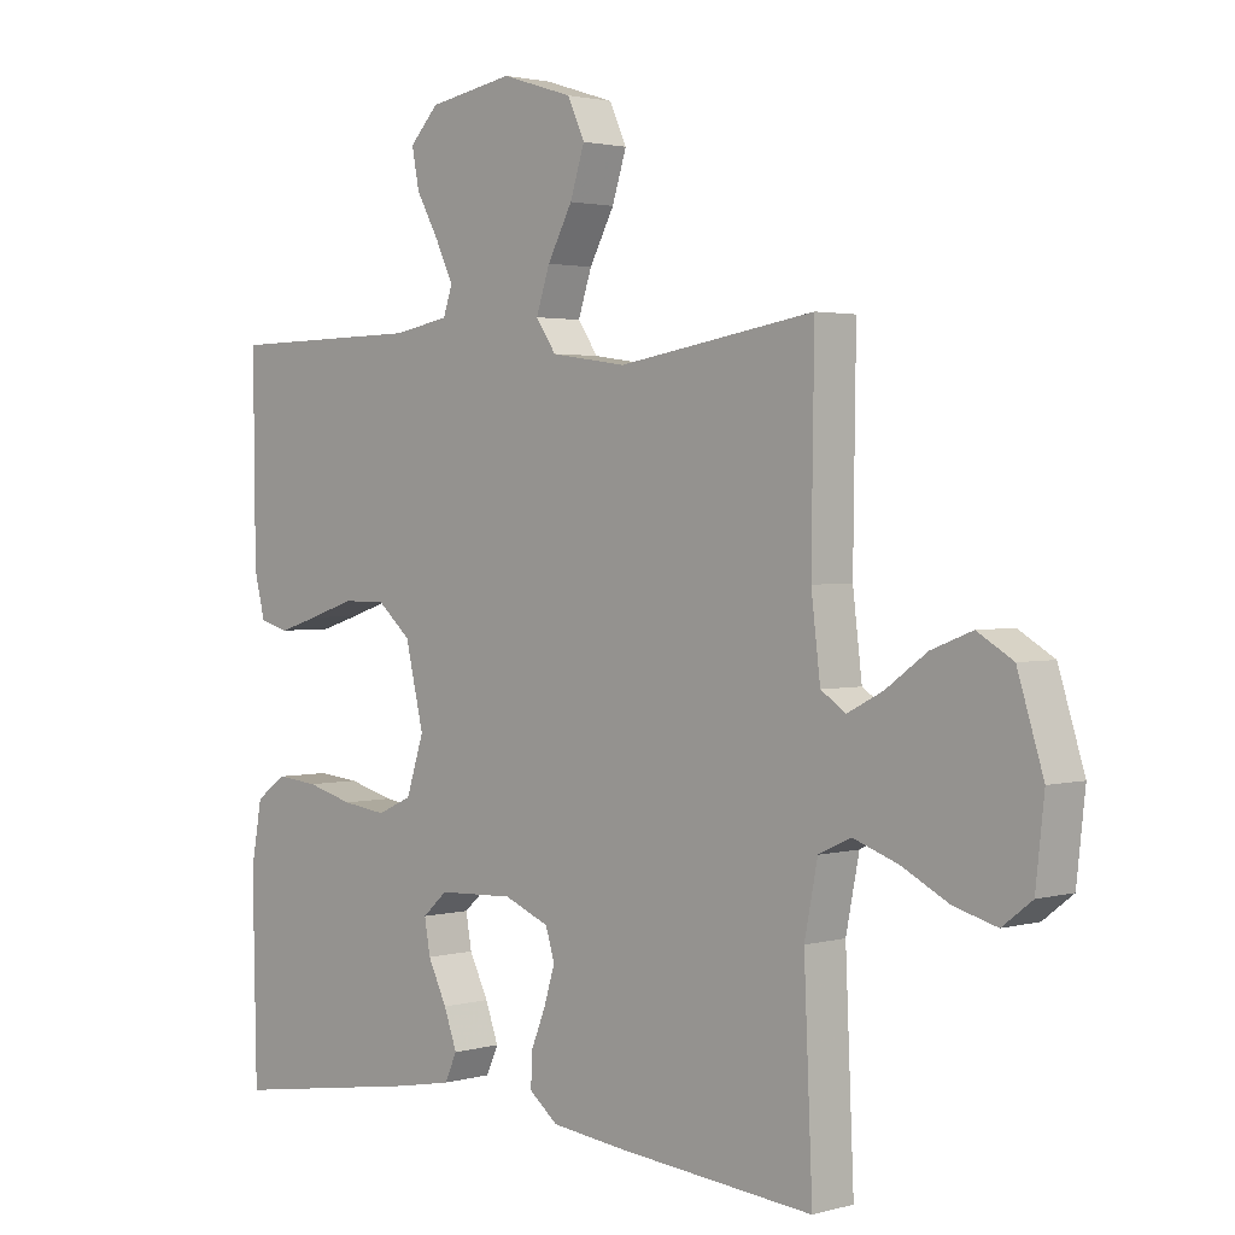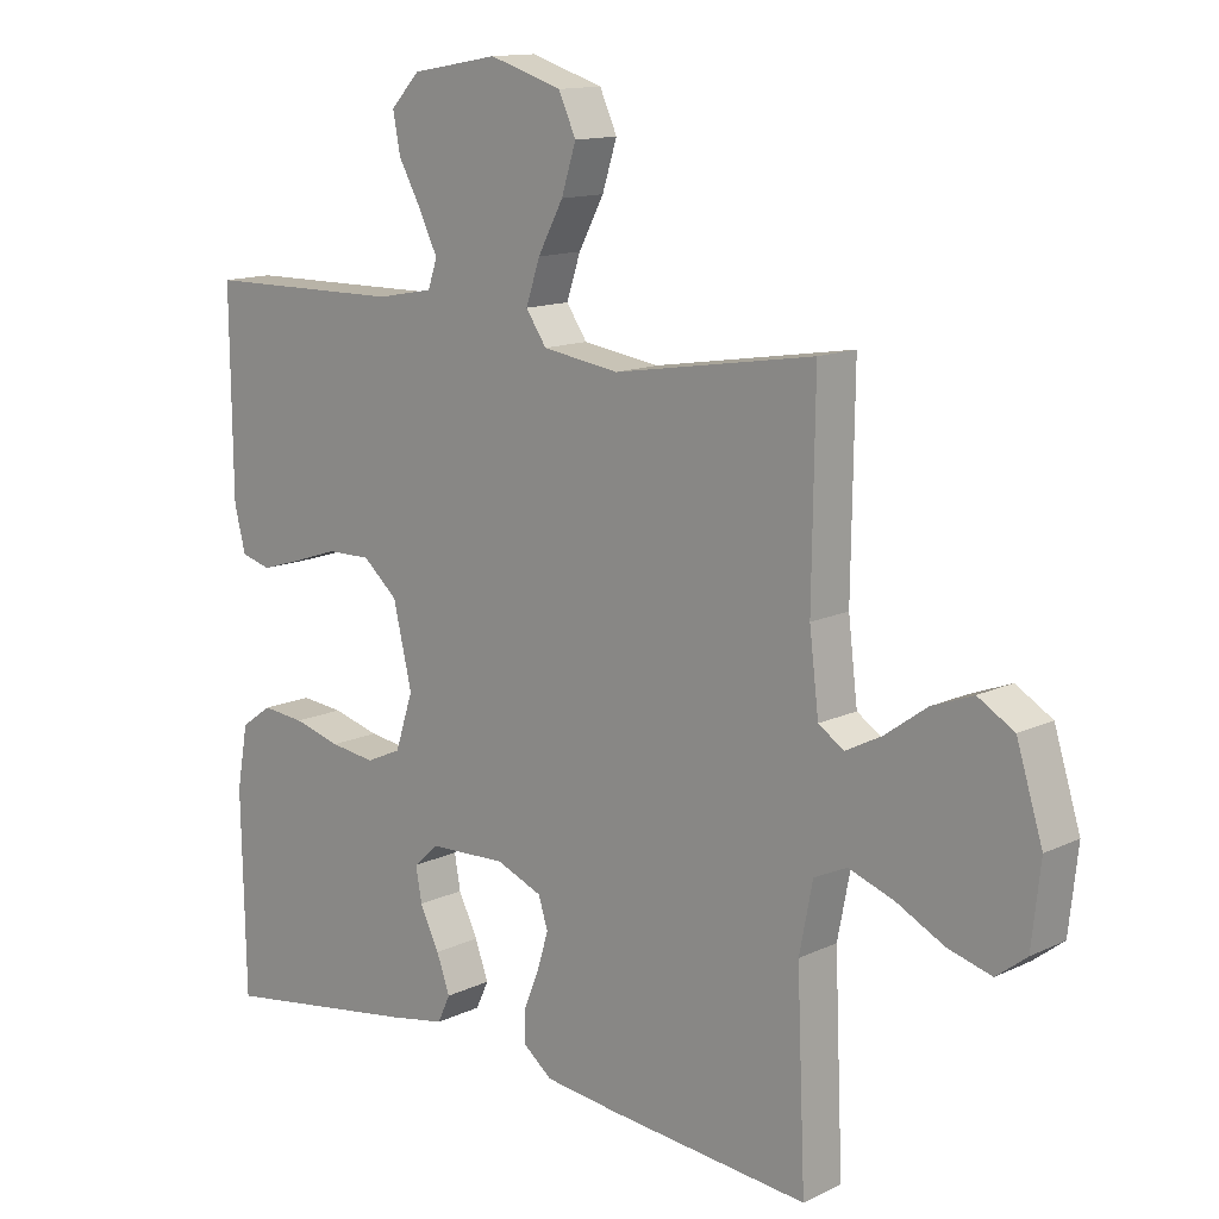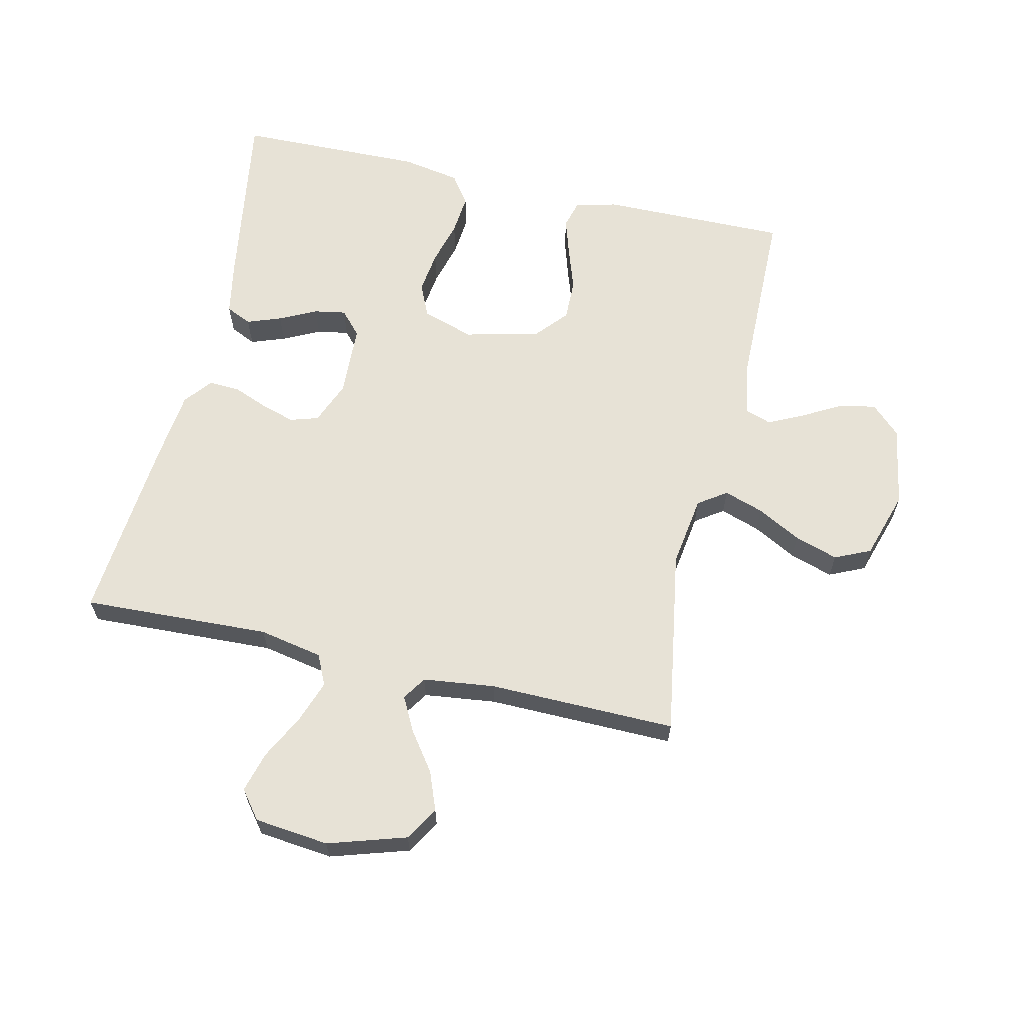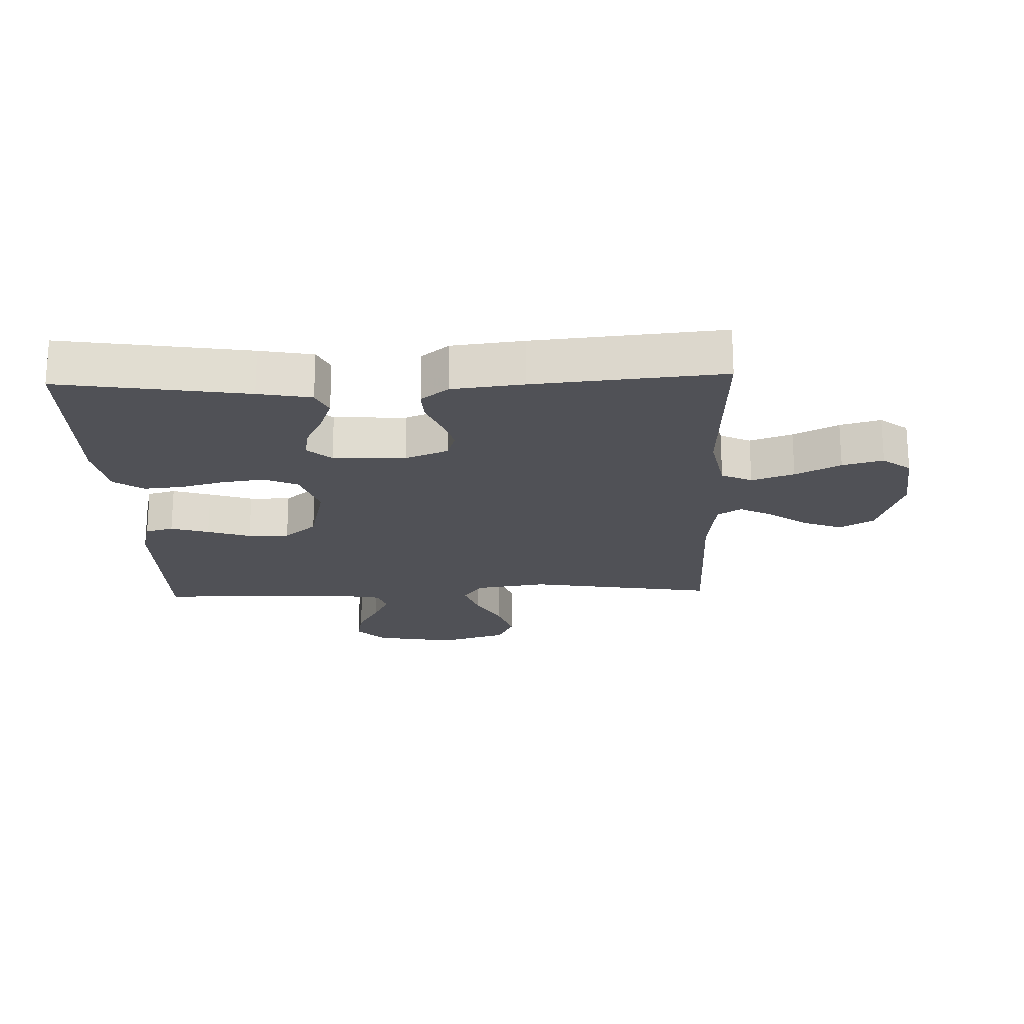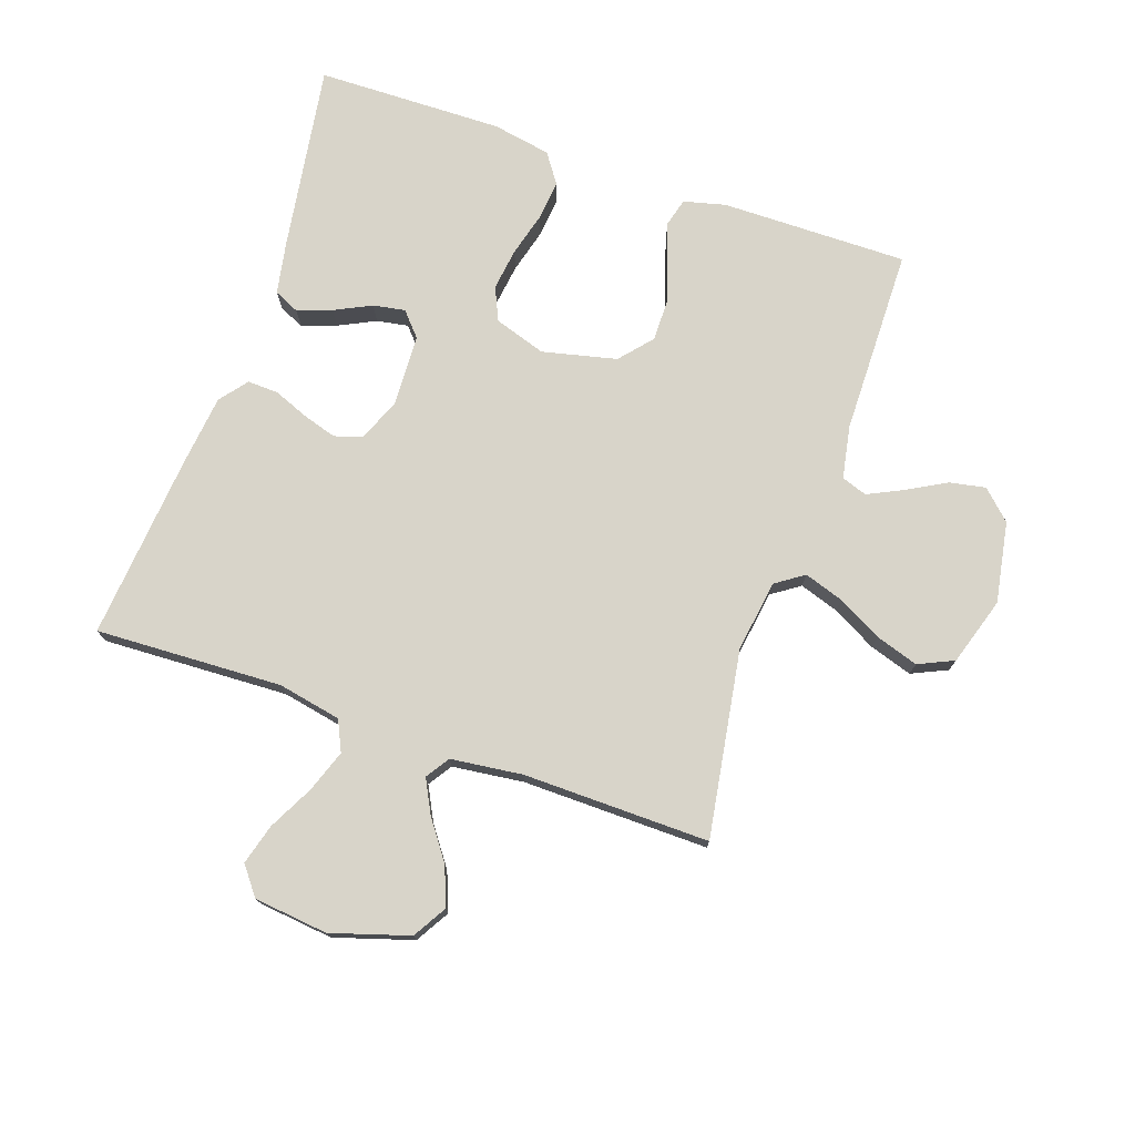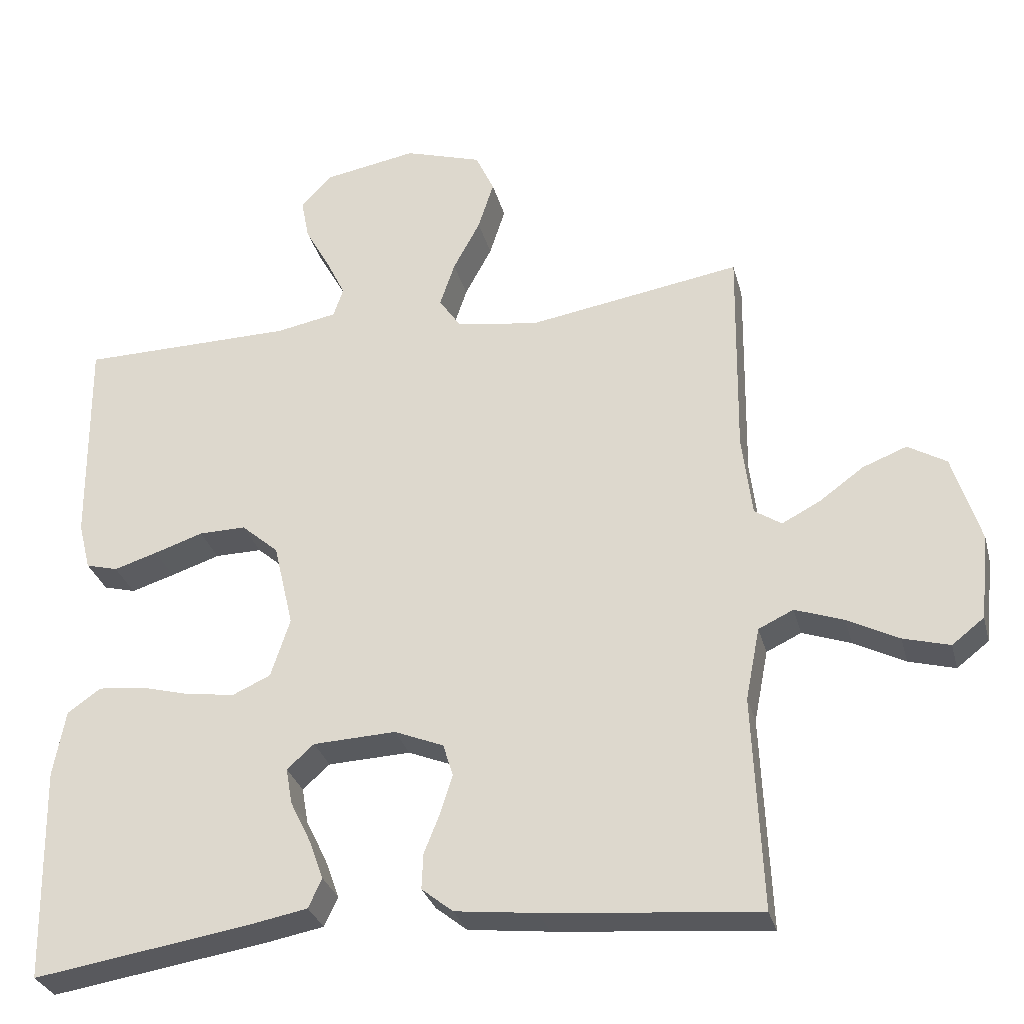
<metadata>
{"format":"obj","ext":"obj","renderer":"f3d","projection":"perspective","resolution":1024,"background":"white","views":[{"elev":2.2,"azim":-134.6,"up":"+Z"},{"elev":13.3,"azim":-137.0,"up":"+Z"},{"elev":63.3,"azim":-77.1,"up":"+Y"},{"elev":-20.4,"azim":-177.9,"up":"+Y"},{"elev":75.3,"azim":-70.9,"up":"+Y"},{"elev":-30.1,"azim":-165.8,"up":"+Z"}]}
</metadata>
<code>
v 0.5 0.07 0.5
v 0.497 0.07 0.2
v 0.48 0.07 0.133
v 0.435 0.07 0.121
v 0.374 0.07 0.14
v 0.305 0.07 0.163
v 0.239 0.07 0.164
v 0.187 0.07 0.119
v 0.159 0.07 0
v 0.186 0.07 -0.083
v 0.239 0.07 -0.107
v 0.307 0.07 -0.098
v 0.378 0.07 -0.079
v 0.442 0.07 -0.073
v 0.489 0.07 -0.106
v 0.506 0.07 -0.2
v 0.5 0.07 -0.5
v 0.2 0.07 -0.453
v 0.115 0.07 -0.437
v 0.096 0.07 -0.396
v 0.116 0.07 -0.341
v 0.145 0.07 -0.282
v 0.154 0.07 -0.231
v 0.116 0.07 -0.197
v 0 0.07 -0.192
v -0.069 0.07 -0.22
v -0.083 0.07 -0.265
v -0.066 0.07 -0.32
v -0.044 0.07 -0.375
v -0.042 0.07 -0.425
v -0.086 0.07 -0.46
v -0.2 0.07 -0.473
v -0.5 0.07 -0.5
v -0.487 0.07 -0.2
v -0.507 0.07 -0.098
v -0.556 0.07 -0.075
v -0.624 0.07 -0.099
v -0.696 0.07 -0.136
v -0.761 0.07 -0.154
v -0.806 0.07 -0.119
v -0.819 0.07 0
v -0.78 0.07 0.125
v -0.726 0.07 0.157
v -0.664 0.07 0.133
v -0.602 0.07 0.088
v -0.548 0.07 0.06
v -0.51 0.07 0.085
v -0.496 0.07 0.2
v -0.5 0.07 0.5
v -0.2 0.07 0.451
v -0.085 0.07 0.468
v -0.054 0.07 0.513
v -0.075 0.07 0.576
v -0.113 0.07 0.647
v -0.135 0.07 0.716
v -0.109 0.07 0.773
v 0 0.07 0.807
v 0.13 0.07 0.784
v 0.174 0.07 0.738
v 0.163 0.07 0.68
v 0.128 0.07 0.617
v 0.101 0.07 0.561
v 0.115 0.07 0.52
v 0.2 0.07 0.504
v 0.5 0 0.5
v 0.497 0 0.2
v 0.48 0 0.133
v 0.435 0 0.121
v 0.374 0 0.14
v 0.305 0 0.163
v 0.239 0 0.164
v 0.187 0 0.119
v 0.159 0 0
v 0.186 0 -0.083
v 0.239 0 -0.107
v 0.307 0 -0.098
v 0.378 0 -0.079
v 0.442 0 -0.073
v 0.489 0 -0.106
v 0.506 0 -0.2
v 0.5 0 -0.5
v 0.2 0 -0.453
v 0.115 0 -0.437
v 0.096 0 -0.396
v 0.116 0 -0.341
v 0.145 0 -0.282
v 0.154 0 -0.231
v 0.116 0 -0.197
v 0 0 -0.192
v -0.069 0 -0.22
v -0.083 0 -0.265
v -0.066 0 -0.32
v -0.044 0 -0.375
v -0.042 0 -0.425
v -0.086 0 -0.46
v -0.2 0 -0.473
v -0.5 0 -0.5
v -0.487 0 -0.2
v -0.507 0 -0.098
v -0.556 0 -0.075
v -0.624 0 -0.099
v -0.696 0 -0.136
v -0.761 0 -0.154
v -0.806 0 -0.119
v -0.819 0 0
v -0.78 0 0.125
v -0.726 0 0.157
v -0.664 0 0.133
v -0.602 0 0.088
v -0.548 0 0.06
v -0.51 0 0.085
v -0.496 0 0.2
v -0.5 0 0.5
v -0.2 0 0.451
v -0.085 0 0.468
v -0.054 0 0.513
v -0.075 0 0.576
v -0.113 0 0.647
v -0.135 0 0.716
v -0.109 0 0.773
v 0 0 0.807
v 0.13 0 0.784
v 0.174 0 0.738
v 0.163 0 0.68
v 0.128 0 0.617
v 0.101 0 0.561
v 0.115 0 0.52
v 0.2 0 0.504
f 59 60 61
f 58 59 61
f 57 58 61
f 56 57 61
f 55 56 61
f 54 55 61
f 53 54 61
f 52 53 61 62
f 51 52 62 63
f 48 49 50
f 47 48 50 51
f 43 44 45
f 42 43 45
f 41 42 45
f 40 41 45
f 39 40 45
f 38 39 45
f 37 38 45
f 36 37 45 46
f 35 36 46 47
f 32 33 34
f 31 32 34
f 30 31 34
f 29 30 34
f 28 29 34
f 34 35 47
f 28 34 47
f 27 28 47
f 20 21 22
f 19 20 22
f 18 19 22
f 17 18 22
f 16 17 22
f 15 16 22
f 14 15 22
f 13 14 22
f 12 13 22
f 11 12 22 23
f 10 11 23 24
f 4 5 6
f 3 4 6
f 2 3 6
f 1 2 6
f 64 1 6
f 64 6 7
f 63 64 7 8
f 47 51 63
f 27 47 63
f 26 27 63
f 63 8 9
f 26 63 9
f 25 26 9
f 9 10 24 25
f 125 124 123
f 125 123 122
f 125 122 121
f 125 121 120
f 125 120 119
f 125 119 118
f 125 118 117
f 126 125 117 116
f 127 126 116 115
f 114 113 112
f 115 114 112 111
f 109 108 107
f 109 107 106
f 109 106 105
f 109 105 104
f 109 104 103
f 109 103 102
f 109 102 101
f 110 109 101 100
f 111 110 100 99
f 98 97 96
f 98 96 95
f 98 95 94
f 98 94 93
f 98 93 92
f 111 99 98
f 111 98 92
f 111 92 91
f 86 85 84
f 86 84 83
f 86 83 82
f 86 82 81
f 86 81 80
f 86 80 79
f 86 79 78
f 86 78 77
f 86 77 76
f 87 86 76 75
f 88 87 75 74
f 70 69 68
f 70 68 67
f 70 67 66
f 70 66 65
f 70 65 128
f 71 70 128
f 72 71 128 127
f 127 115 111
f 127 111 91
f 127 91 90
f 73 72 127
f 73 127 90
f 73 90 89
f 89 88 74 73
f 1 65 66 2
f 2 66 67 3
f 3 67 68 4
f 4 68 69 5
f 5 69 70 6
f 6 70 71 7
f 7 71 72 8
f 8 72 73 9
f 9 73 74 10
f 10 74 75 11
f 11 75 76 12
f 12 76 77 13
f 13 77 78 14
f 14 78 79 15
f 15 79 80 16
f 16 80 81 17
f 17 81 82 18
f 18 82 83 19
f 19 83 84 20
f 20 84 85 21
f 21 85 86 22
f 22 86 87 23
f 23 87 88 24
f 24 88 89 25
f 25 89 90 26
f 26 90 91 27
f 27 91 92 28
f 28 92 93 29
f 29 93 94 30
f 30 94 95 31
f 31 95 96 32
f 32 96 97 33
f 33 97 98 34
f 34 98 99 35
f 35 99 100 36
f 36 100 101 37
f 37 101 102 38
f 38 102 103 39
f 39 103 104 40
f 40 104 105 41
f 41 105 106 42
f 42 106 107 43
f 43 107 108 44
f 44 108 109 45
f 45 109 110 46
f 46 110 111 47
f 47 111 112 48
f 48 112 113 49
f 49 113 114 50
f 50 114 115 51
f 51 115 116 52
f 52 116 117 53
f 53 117 118 54
f 54 118 119 55
f 55 119 120 56
f 56 120 121 57
f 57 121 122 58
f 58 122 123 59
f 59 123 124 60
f 60 124 125 61
f 61 125 126 62
f 62 126 127 63
f 63 127 128 64
f 64 128 65 1

</code>
